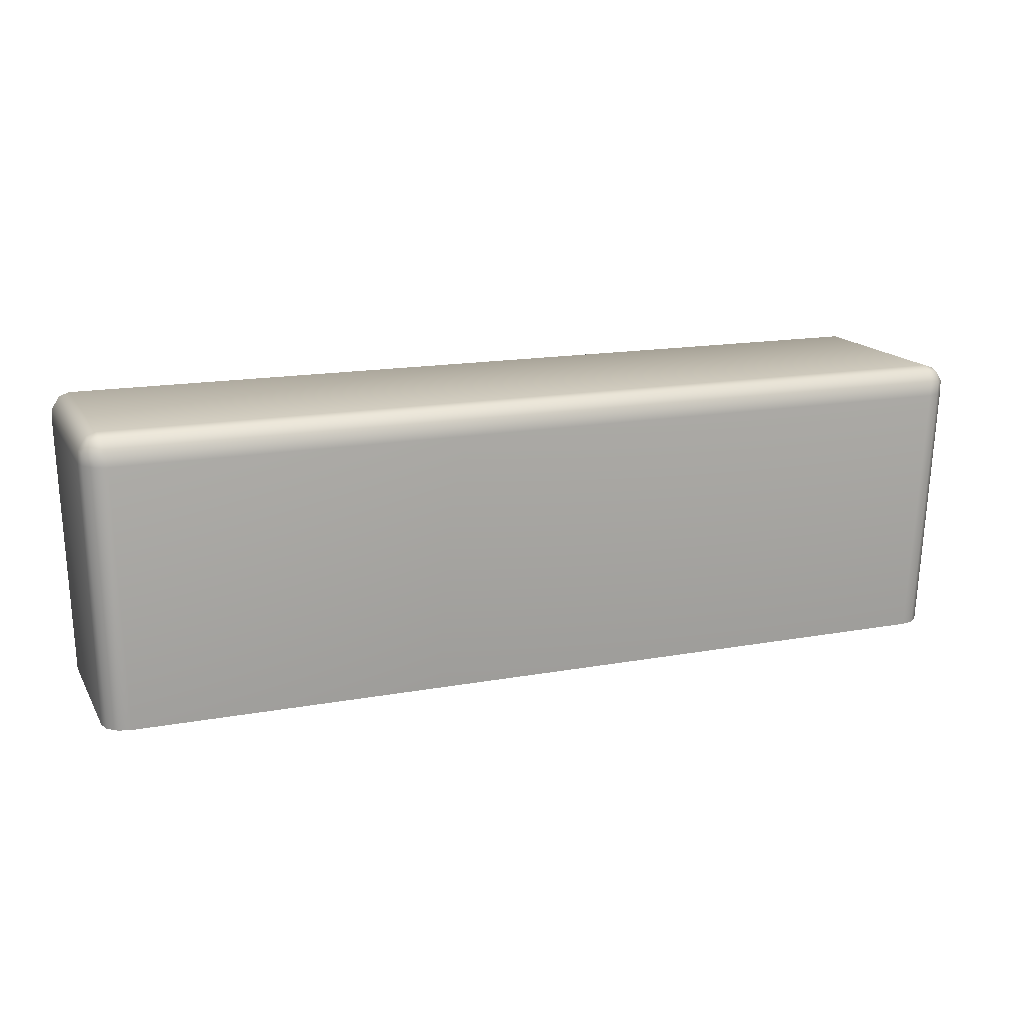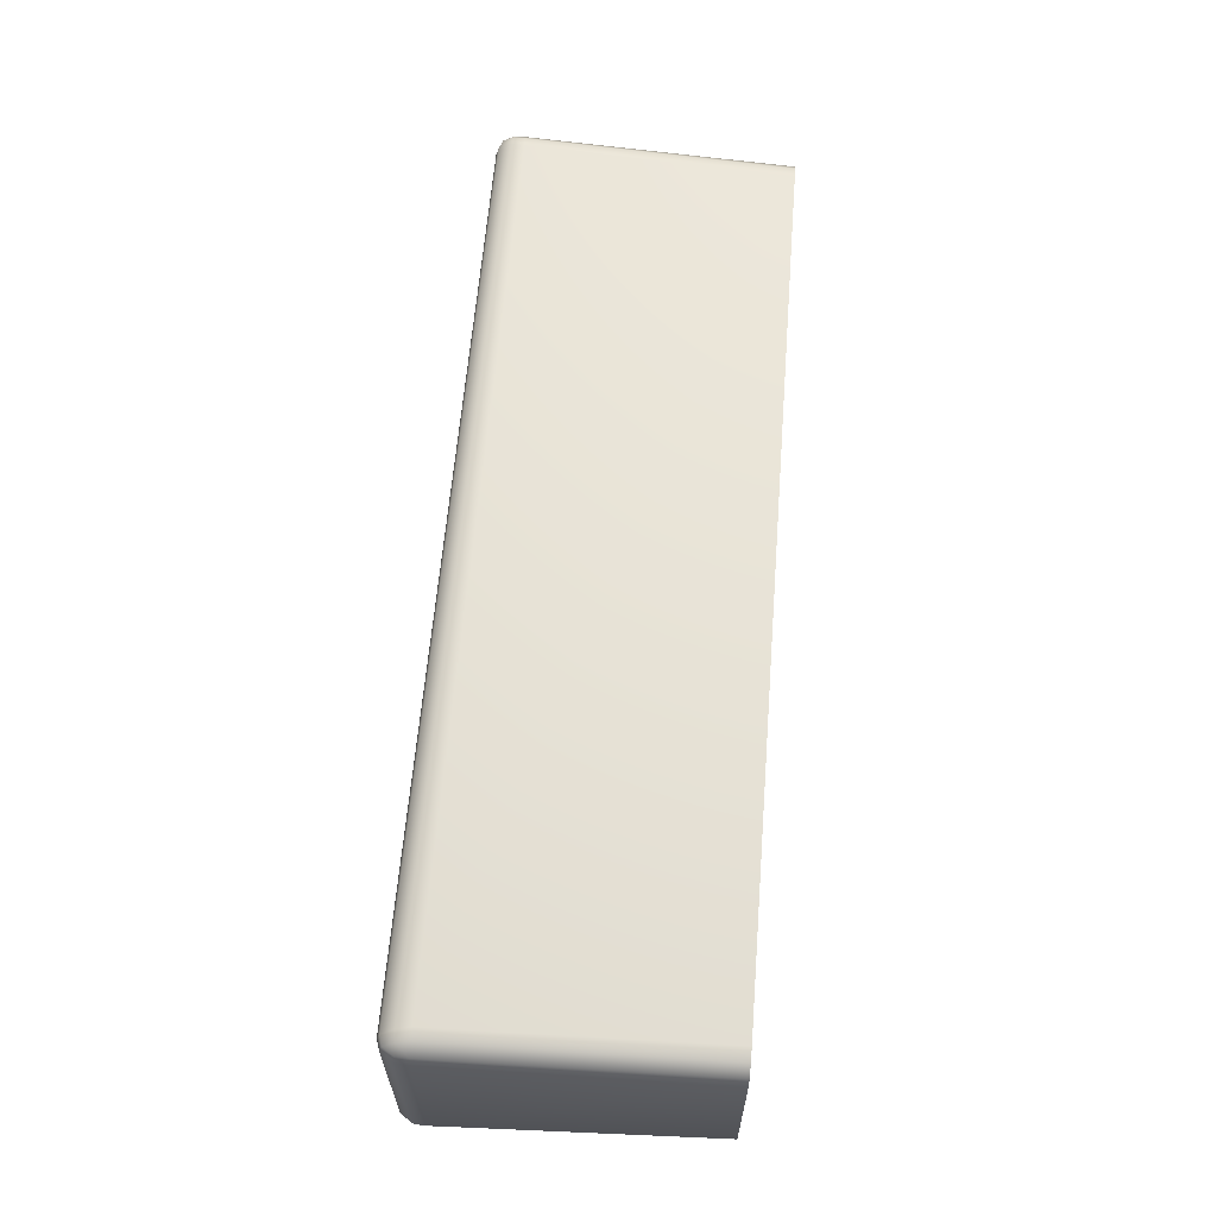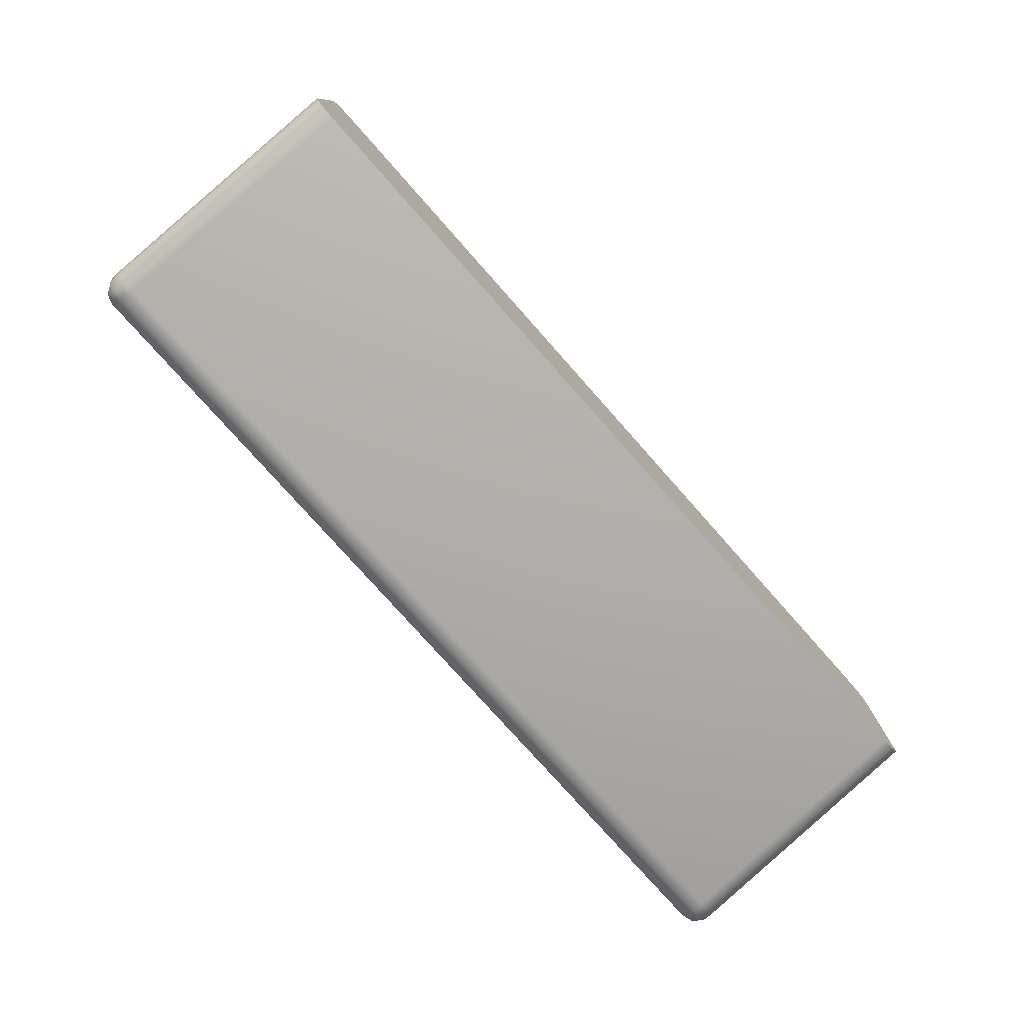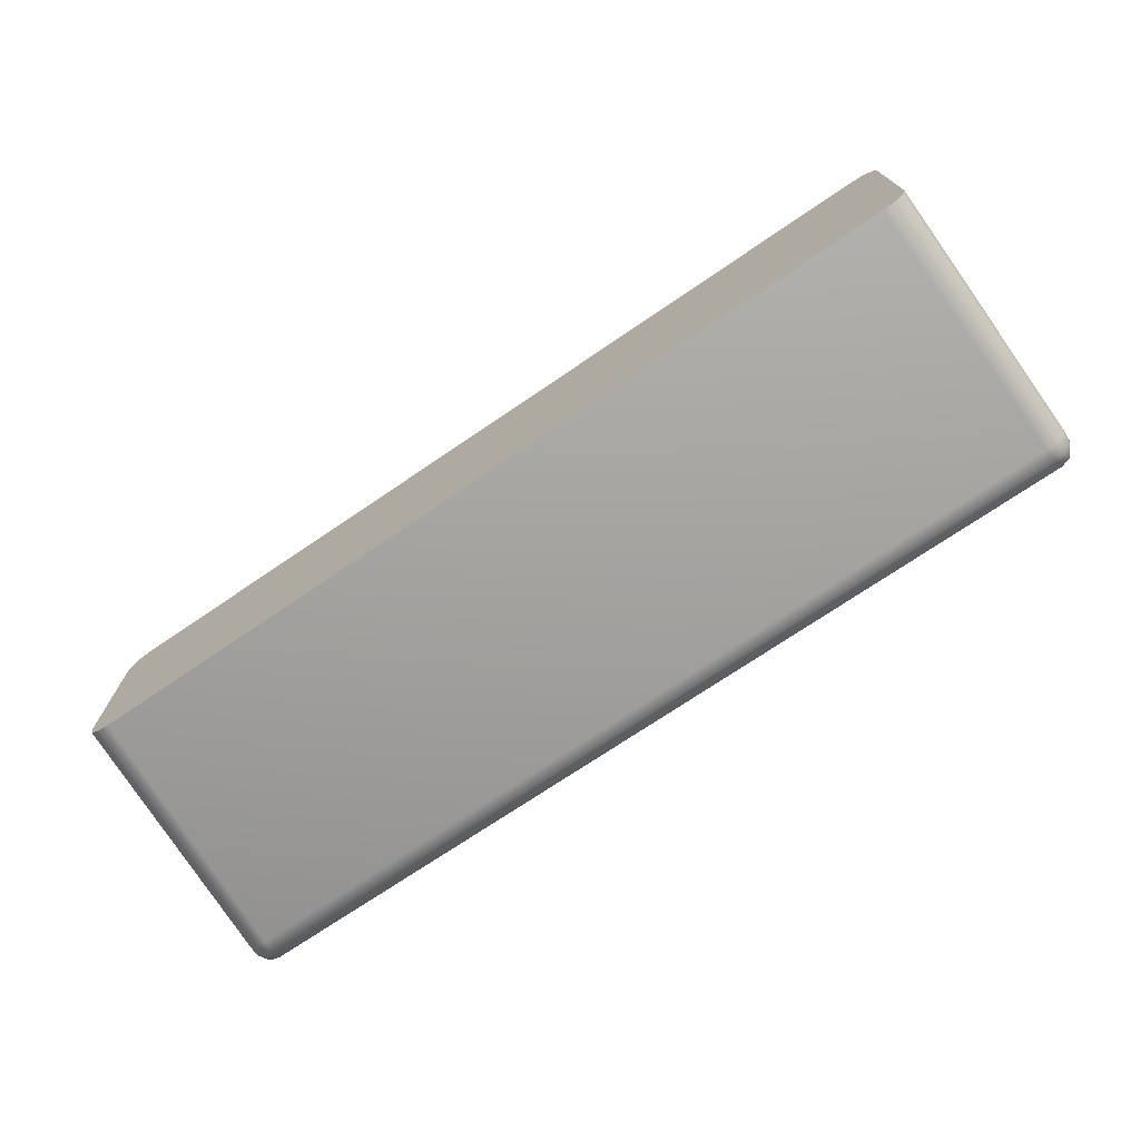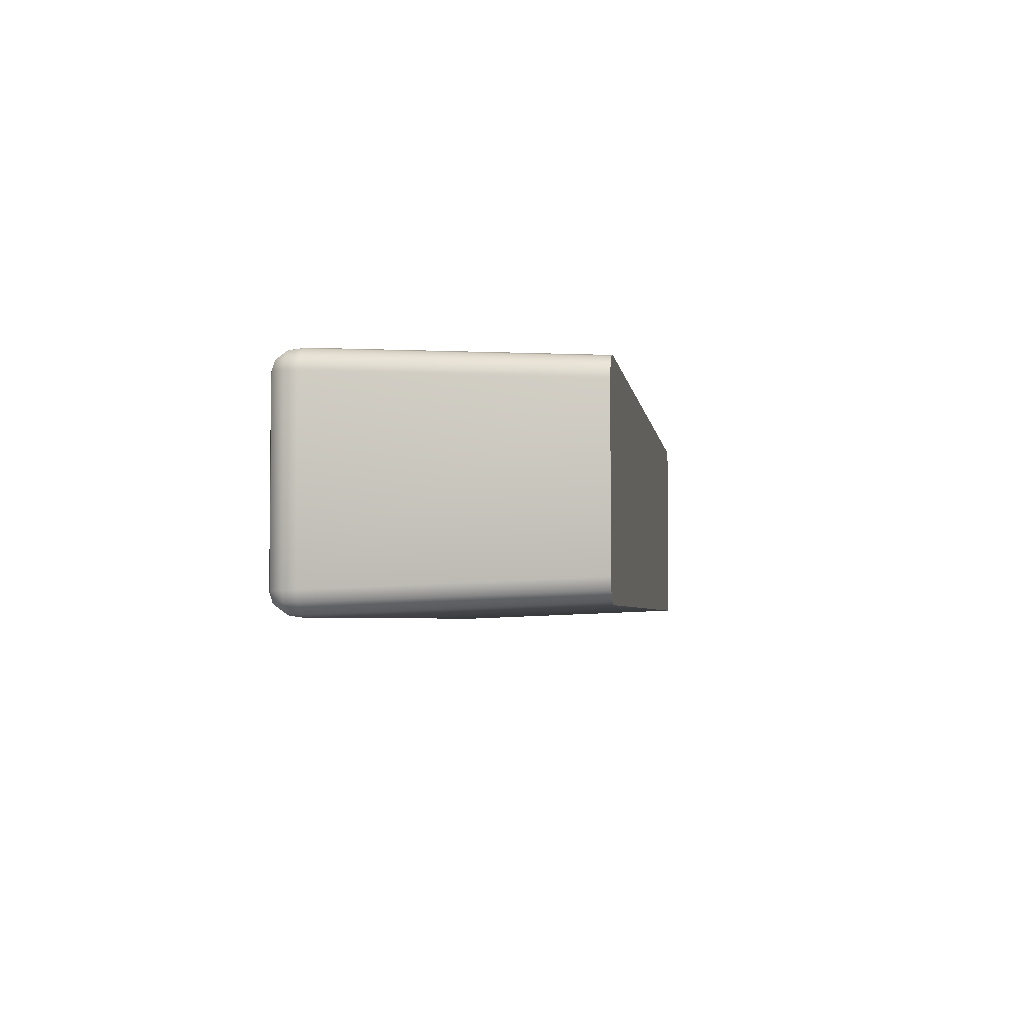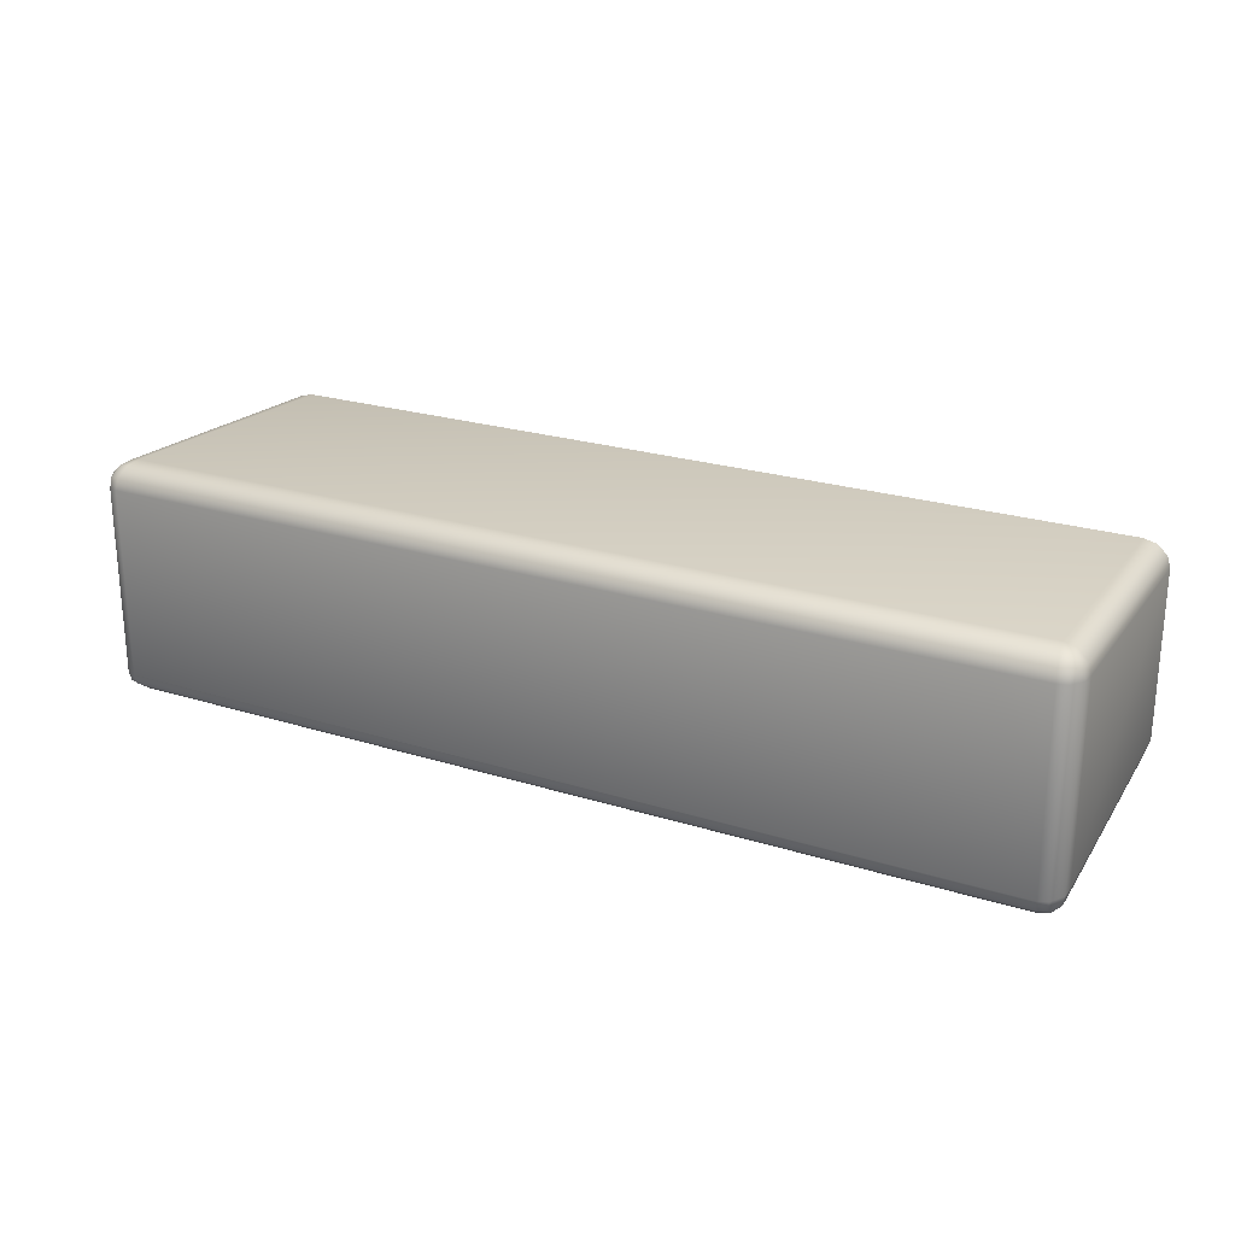
<metadata>
{"format":"obj","ext":"obj","renderer":"f3d","projection":"perspective","resolution":1024,"background":"white","views":[{"elev":15.8,"azim":-20.9,"up":"+Y"},{"elev":61.9,"azim":-85.4,"up":"+Z"},{"elev":-77.8,"azim":-48.4,"up":"+Z"},{"elev":-72.5,"azim":34.2,"up":"+Z"},{"elev":-3.5,"azim":-82.0,"up":"+Z"},{"elev":23.7,"azim":-152.3,"up":"+Z"}]}
</metadata>
<code>
v -3.9 0 0.6998
v -3.961 2.255 0.79
v -3.961 2.255 -0.79
v -3.9 0 -0.6998
v -3.679 0 -0.9
v -3.756 2.25 -0.99
v 3.756 2.25 -0.99
v 3.679 0 -0.9
v -3.8 2.5 -0.8
v -3.8 2.5 0.8
v 3.8 2.5 0.8
v 3.8 2.5 -0.8
v 3.9 0 -0.6998
v 3.961 2.255 -0.79
v 3.961 2.255 0.79
v 3.9 0 0.6998
v 3.679 0 0.9
v 3.756 2.25 0.99
v -3.756 2.25 0.99
v -3.679 0 0.9
v -3.872 0 0.7977
v -3.787 0 0.8744
v -3.936 2.359 0.8824
v -3.938 2.254 0.881
v -3.849 2.252 0.9682
v -3.863 2.359 0.9537
v -3.776 2.363 0.9724
v -3.795 2.472 0.8891
v -3.877 2.449 0.8857
v -3.883 2.472 0.7988
v -3.955 2.362 0.7944
v -3.936 2.359 -0.8824
v -3.955 2.362 -0.7944
v -3.883 2.472 -0.7988
v -3.877 2.449 -0.8857
v -3.795 2.472 -0.8891
v -3.776 2.363 -0.9724
v -3.863 2.359 -0.9537
v -3.849 2.252 -0.9682
v -3.938 2.254 -0.881
v -3.872 0 -0.7977
v -3.787 0 -0.8744
v 3.863 2.359 -0.9537
v 3.776 2.363 -0.9724
v 3.795 2.472 -0.8891
v 3.877 2.449 -0.8857
v 3.883 2.472 -0.7988
v 3.955 2.362 -0.7944
v 3.936 2.359 -0.8824
v 3.938 2.254 -0.881
v 3.849 2.252 -0.9682
v 3.787 0 -0.8744
v 3.872 0 -0.7977
v 3.877 2.449 0.8857
v 3.795 2.472 0.8891
v 3.776 2.363 0.9724
v 3.863 2.359 0.9537
v 3.849 2.252 0.9682
v 3.938 2.254 0.881
v 3.936 2.359 0.8824
v 3.955 2.362 0.7944
v 3.883 2.472 0.7988
v 3.872 0 0.7977
v 3.787 0 0.8744
o Hedge_L
f 5 6 7 8
f 13 14 15 16
f 17 18 19 20
f 1 2 3 4
f 9 10 11 12
f 20 22 21 1 4 41 42 5 8 52 53 13 16 63 64 17
f 1 1 1
f 1 1 1
f 1 1 1
f 1 1 1
f 1 1 1
f 1 1 1
f 5 42 39 6
f 12 45 36 9
f 7 51 52 8
f 14 48 61 15
f 17 64 58 18
f 10 28 55 11
f 19 25 22 20
f 2 31 33 3
f 26 23 24 25
f 35 32 33 34
f 46 43 44 45
f 57 54 55 56
f 29 26 27 28
f 23 29 30 31
f 23 26 29
f 26 25 19 27
f 29 28 10 30
f 23 31 2 24
f 38 35 36 37
f 32 38 39 40
f 32 35 38
f 35 34 9 36
f 38 37 6 39
f 32 40 3 33
f 49 46 47 48
f 43 49 50 51
f 43 46 49
f 46 45 12 47
f 49 48 14 50
f 43 51 7 44
f 60 57 58 59
f 54 60 61 62
f 54 57 60
f 57 56 18 58
f 60 59 15 61
f 54 62 11 55
f 42 41 40 39
f 41 4 3 40
f 45 44 37 36
f 44 7 6 37
f 51 50 53 52
f 50 14 13 53
f 48 47 62 61
f 47 12 11 62
f 64 63 59 58
f 63 16 15 59
f 28 27 56 55
f 27 19 18 56
f 25 24 21 22
f 24 2 1 21
f 31 30 34 33
f 30 10 9 34

</code>
